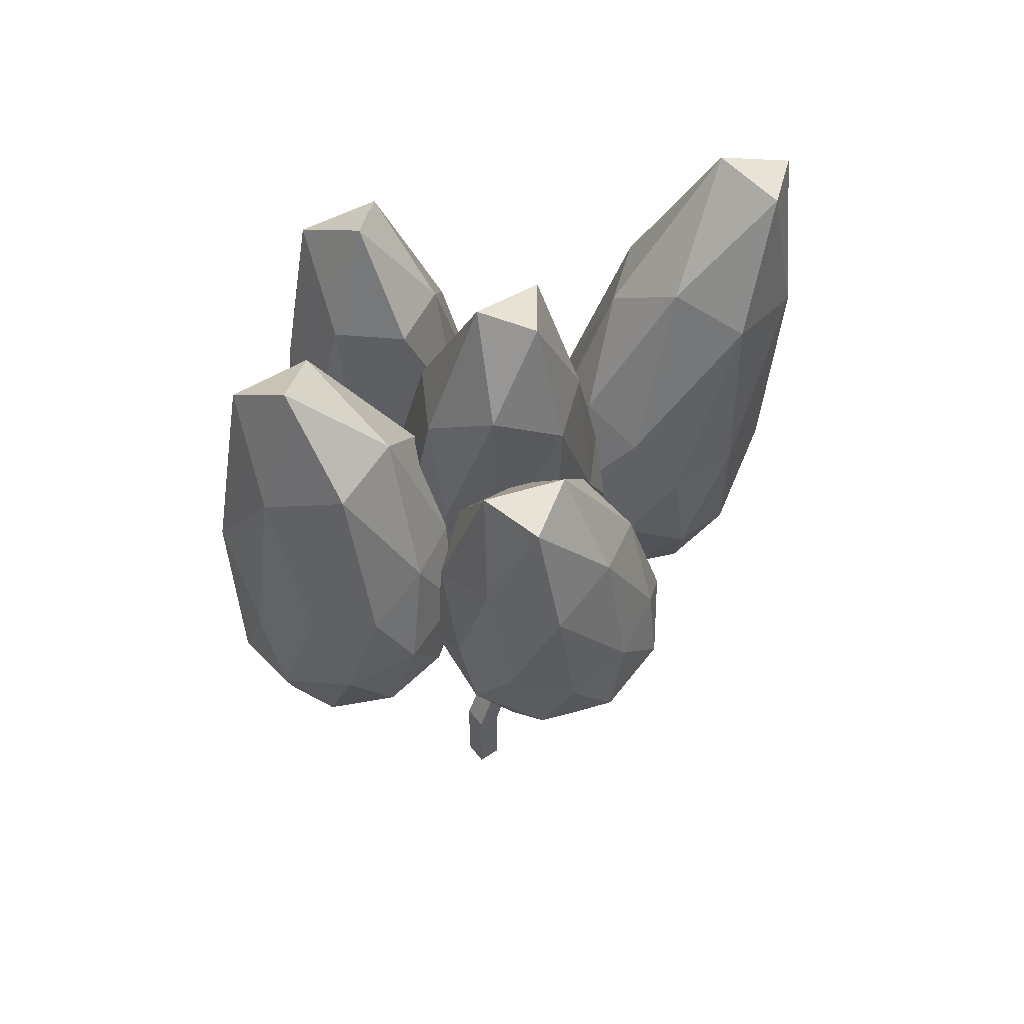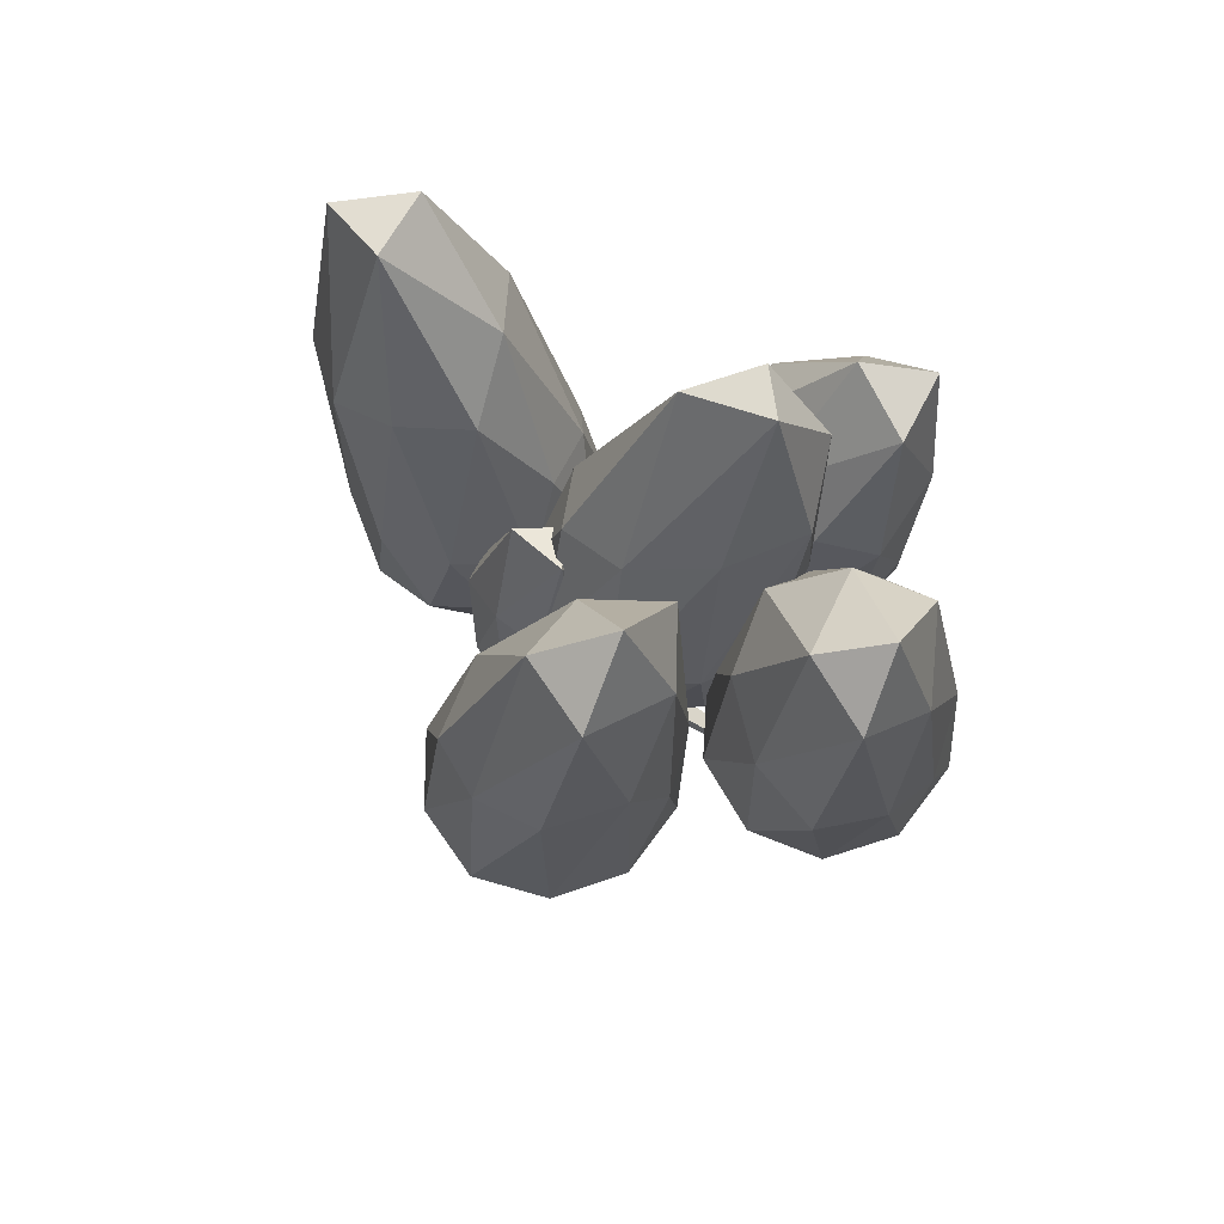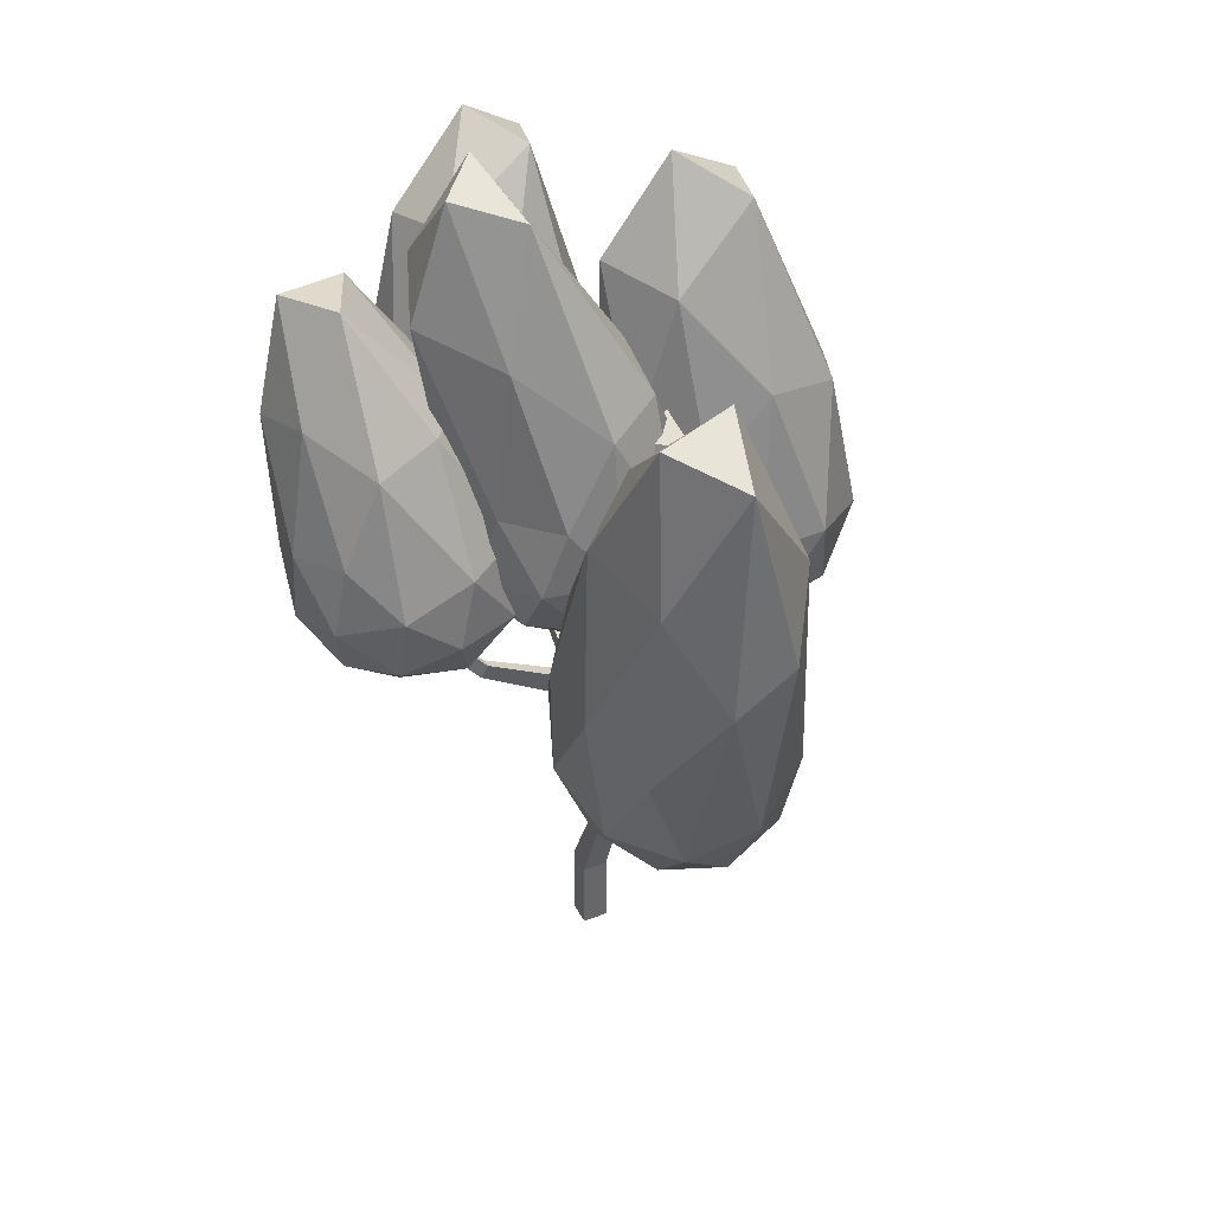
<metadata>
{"format":"obj","ext":"obj","renderer":"f3d","projection":"perspective","resolution":1024,"background":"white","views":[{"elev":52.1,"azim":143.9,"up":"+Y"},{"elev":71.4,"azim":39.0,"up":"+Y"},{"elev":40.3,"azim":-115.5,"up":"+Y"}]}
</metadata>
<code>
g TreePink1
v -1.968 9.464 0.8948
v -0.7357 10.77 1.915
v -2.712 11.25 2.927
v -4 10.67 1.253
v -2.664 10.27 -0.7702
v -0.6223 10.43 -0.4258
v -1.455 16.35 2.702
v -4.008 16.2 2.408
v -3.971 12.59 0.16
v -1.732 12.08 -0.9046
v -0.5609 12.58 0.791
v -2.204 19.19 0.4809
v -2.319 10.01 2.033
v -1.174 9.855 1.471
v -1.64 10.86 2.678
v -0.3994 10.38 0.7043
v -1.149 9.677 0.1196
v -3.083 9.801 1.07
v -3.595 10.85 2.251
v -2.358 9.605 -0.0979
v -3.471 10.22 0.1027
v -1.579 10.2 -0.8972
v -0.387 11.58 1.424
v -0.2861 11.31 0.03716
v -2.229 12.97 3.256
v -1.102 12.37 2.655
v -4.43 12.29 2.061
v -3.465 12.99 2.953
v -3.393 11.15 -0.5372
v -4.293 11.46 0.6719
v -0.9882 11.21 -0.9811
v -2.193 11.11 -1.158
v -0.7408 15.06 1.782
v -2.712 16.67 2.824
v -4.475 15.08 1.286
v -2.896 12.44 -0.6004
v -0.8838 12.52 -0.2731
v -1.559 19.47 1.519
v -1.081 16.29 0.4963
v -3.22 19.32 1.441
v -3.315 16.05 0.1905
v -2.02 15.54 -0.37
v -5.061 9.546 0.7419
v -3.719 13.24 1.837
v -7.196 11.96 2.708
v -8.614 9.982 -0.08704
v -6.017 10.05 -2.69
v -3.024 11.93 -1.545
v -6.889 20.47 1.535
v -10.76 18.4 0.3843
v -9.108 14.24 -2.647
v -5.097 15.12 -3.463
v -3.697 17.33 -0.7169
v -8.951 24.37 -2.427
v -6.103 10.38 2.127
v -4.084 11.05 1.582
v -5.324 12.52 2.757
v -2.87 12.51 0.2593
v -3.676 10.27 -0.4061
v -6.936 9.228 0.4842
v -8.2 10.6 1.628
v -5.433 9.172 -1.077
v -7.508 9.482 -1.547
v -4.222 10.63 -2.403
v -3.267 15.27 0.7402
v -2.858 14.5 -1.246
v -6.976 14.61 2.601
v -4.865 15.45 2.185
v -9.737 12.24 0.186
v -8.873 13.36 1.802
v -7.52 11.42 -3.084
v -9.132 11.32 -1.621
v -3.697 13.33 -2.896
v -5.456 12.22 -3.569
v -5.252 20.33 0.2496
v -8.724 19.66 1.732
v -10.95 17.56 -1.369
v -7.222 15.09 -3.49
v -4.161 16.69 -2.461
v -8.521 24.74 -0.3748
v -6 21.63 -1.729
v -10.7 23.87 -0.9597
v -9.687 20.08 -2.682
v -7.236 20.68 -3.396
v -0.3325 12.6 0.08401
v 2.534 14.58 0.8055
v -0.4442 15 2.696
v -3.195 14.66 0.4863
v -1.921 14.01 -2.758
v 1.619 13.95 -2.553
v 1.959 22.12 -0.1246
v -2 20.38 0.9655
v -3 17.52 -1.953
v -0.009498 17.06 -3.9
v 2.958 18.78 -2.594
v 0.4488 25.83 -3.508
v -0.4142 13.43 1.729
v 1.335 13.17 0.6253
v 1.269 14.58 2.161
v 2.481 13.96 -0.9246
v 0.7982 12.81 -1.356
v -2.031 13.23 0.4304
v -2.097 14.64 1.966
v -1.282 12.85 -1.477
v -2.965 14.06 -1.24
v -0.1352 13.64 -3.027
v 3.217 16.41 -0.7405
v 2.614 15.65 -2.439
v 0.6686 16.87 2.496
v 2.497 17.09 1.053
v -3.059 16.54 1.204
v -1.443 16.72 2.507
v -2.858 15.59 -2.644
v -3.607 15.97 -0.737
v 0.971 15.3 -3.628
v -1.109 15.33 -3.748
v 3.107 22.34 -2.1
v -0.09601 20.93 1.016
v -2.902 19.91 -0.6051
v -1.727 17.58 -3.341
v 1.749 18.16 -3.605
v 1.593 26.32 -2.375
v 2.186 23.56 -3.897
v -0.7918 25.44 -1.842
v -1.589 21.84 -2.819
v 0.3734 22.54 -4.625
v 4.583 11.49 -1.287
v 7.379 12.36 0.7118
v 4.093 12.97 1.899
v 2.098 14 -0.8595
v 4.153 14.03 -3.749
v 7.415 13.02 -2.781
v 7.067 18.22 2.55
v 3.405 19.89 1.177
v 2.995 18.32 -2.636
v 6.27 17.47 -3.808
v 8.448 16.32 -0.8489
v 6.568 24.62 -0.5031
v 4.153 11.79 0.4792
v 6.084 11.44 -0.2187
v 5.796 12.31 1.654
v 7.752 12.33 -1.093
v 6.108 11.82 -2.267
v 2.983 12.39 -1.138
v 2.695 13.26 0.7344
v 4.192 12.41 -2.836
v 2.731 13.88 -2.585
v 5.857 13.31 -3.713
v 8.458 13.83 0.195
v 8.422 14.34 -1.931
v 5.394 14.29 2.655
v 7.332 13.96 1.962
v 2.208 15.73 0.3397
v 3.441 14.96 2.041
v 3.351 16 -3.487
v 2.146 15.97 -1.784
v 7.202 15.04 -3.613
v 5.289 15.63 -4.176
v 8.273 18.25 1.106
v 5.052 18.75 2.253
v 2.778 20.58 -0.8649
v 4.569 18.42 -3.593
v 7.677 17.45 -2.665
v 7.159 23.27 1.374
v 7.748 20.96 -0.803
v 5.105 23.9 0.7651
v 4.347 22.37 -2.005
v 6.354 22.05 -2.717
v -0.03398 10.9 4.277
v 2.711 12.17 6.128
v -0.5886 12.54 7.373
v -2.734 13.17 4.623
v -0.7606 13.2 1.678
v 2.604 12.58 2.607
v 2.1 18.89 6.799
v -1.314 18.7 6.569
v -1.758 17.06 2.706
v 1.481 16.96 1.066
v 3.651 16.62 3.724
v 1.703 24.9 3.189
v -0.449 11.28 6.032
v 1.49 11.06 5.3
v 1.164 12.03 7.12
v 3.041 12.05 4.318
v 1.428 11.31 3.231
v -1.71 11.65 4.415
v -2.036 12.61 6.235
v -0.5501 11.67 2.684
v -2.137 13 2.887
v 1.001 12.66 1.703
v 3.659 13.83 5.347
v 3.596 14.08 3.275
v 0.6078 14.02 8.003
v 2.542 13.95 7.164
v -2.627 14.77 5.855
v -1.369 14.37 7.47
v -1.573 14.89 1.964
v -2.727 14.8 3.762
v 2.336 14.44 1.671
v 0.3587 14.79 1.133
v 3.384 19.25 4.999
v 0.2286 18.46 7.139
v -1.848 19.17 4.462
v -0.2444 17.74 1.26
v 2.954 17.2 2.099
v 2.294 23.54 5.373
v 2.979 21.75 2.819
v 0.1745 23.93 4.787
v -0.2792 21.72 2.46
v 1.687 22.18 1.156
v 0.09535 11.88 -3.93
v 2.851 13.59 -2.496
v -0.4574 14.65 -1.778
v -2.388 14.28 -4.729
v -0.2726 13.01 -7.272
v 2.965 12.58 -5.892
v 2.763 19.31 -2.994
v -0.5785 19.75 -4.418
v -0.984 16.7 -7.256
v 2.278 15.49 -7.927
v 4.257 16.01 -5.022
v 3.039 22.66 -7.114
v -0.3707 12.95 -2.505
v 1.574 12.34 -2.927
v 1.249 13.96 -1.662
v 3.261 12.75 -4.08
v 1.641 11.74 -4.923
v -1.505 12.74 -4.24
v -1.83 14.37 -2.975
v -0.262 11.99 -5.734
v -1.722 13.4 -6.205
v 1.425 12.4 -6.888
v 3.978 14.62 -3.528
v 4.045 14.03 -5.524
v 0.8416 16.17 -1.662
v 2.792 15.57 -2.089
v -2.191 16.23 -4.214
v -1.062 16.42 -2.473
v -0.9369 14.68 -7.648
v -2.18 15.44 -6.154
v 2.911 13.81 -7.259
v 1.008 14.07 -8.071
v 4.126 18.51 -3.99
v 0.8794 19.46 -3.268
v -0.9803 19.18 -6.166
v 0.6225 16.35 -8.094
v 3.703 15.94 -6.781
v 3.422 22.55 -5.18
v 4.023 19.54 -6.111
v 1.382 22.82 -6.049
v 0.8451 19.96 -7.466
v 2.865 19.36 -7.915
v 0.3524 0.02131 -0.3679
v 0.3524 0.02131 0.3679
v -0.3524 0.02131 0.3679
v -0.3524 0.02131 -0.3679
v 0.3432 2.398 -0.3679
v 0.3432 2.398 0.3679
v -0.3432 2.238 0.3679
v -0.3432 2.238 -0.3679
v -0.7014 4.77 -0.3164
v -0.7014 4.77 0.3164
v -1.306 4.813 -0.3164
v -1.306 4.813 0.3164
v 0.1538 9.094 -0.2759
v 0.1538 9.094 0.2759
v -0.37 9.164 -0.2759
v -0.37 9.164 0.2759
v -0.9269 13.87 -0.209
v -0.9269 13.87 0.209
v -1.318 13.78 -0.209
v -1.318 13.78 0.209
v -1.163 5.479 0.3102
v -1.163 5.479 -0.3102
v -0.5706 5.431 -0.3102
v -0.5706 5.431 0.3102
v -2.588 6.113 0.1991
v -2.588 6.113 -0.1991
v -2.358 6.475 -0.1952
v -2.358 6.475 0.1952
v -4.521 8.776 0.1562
v -4.521 8.776 -0.1562
v -4.254 8.98 -0.1532
v -4.254 8.98 0.1532
v -2.627 6.83 0.1893
v -2.862 6.491 0.193
v -2.862 6.491 -0.193
v -2.627 6.83 -0.1893
v -1.967 8.628 0.9439
v -1.967 8.628 0.6991
v -2.241 8.681 0.9402
v -2.241 8.681 0.7028
v -2.583 10.69 0.9059
v -2.583 10.69 0.7371
v -2.77 10.64 0.9034
v -2.77 10.64 0.7396
v -5.827 10.58 -0.8612
v -5.827 10.58 -1.055
v -5.661 10.71 -1.053
v -5.661 10.71 -0.8631
v -0.5255 8.442 0.2826
v 0.0118 8.376 0.2826
v -0.5255 8.442 -0.2826
v 0.0118 8.376 -0.2826
v 3.472 10.76 -0.1469
v 3.472 10.76 0.1469
v 3.633 10.41 0.1505
v 3.633 10.41 -0.1505
v 6.024 13.73 -1.534
v 6.024 13.73 -1.305
v 6.27 13.55 -1.302
v 6.27 13.55 -1.537
v -0.04192 9.959 0.2638
v -0.5417 10 0.2638
v -0.04192 9.959 -0.2638
v -0.5417 10 -0.2638
v 0.008834 11.06 -3.396
v -0.2948 11.1 -3.382
v -0.3944 11.55 -3.217
v -0.1046 11.53 -3.225
v 1.592 13.85 -6.355
v 1.373 13.87 -6.334
v 1.301 14.11 -6.076
v 1.51 14.09 -6.089
v 0.05229 10.02 2.161
v -0.3095 10.07 2.14
v -0.4169 9.618 2.36
v -0.04581 9.577 2.379
v 2.13 12.45 4.303
v 1.888 12.47 4.277
v 1.816 12.27 4.548
v 2.064 12.26 4.572
f 1 14 13
f 2 14 16
f 1 13 18
f 1 18 20
f 1 20 17
f 2 16 23
f 3 15 25
f 4 19 27
f 5 21 29
f 6 22 31
f 2 23 26
f 3 25 28
f 4 27 30
f 5 29 32
f 6 31 24
f 7 33 38
f 8 34 40
f 9 35 41
f 10 36 42
f 11 37 39
f 39 42 12
f 39 37 42
f 37 10 42
f 42 41 12
f 42 36 41
f 36 9 41
f 41 40 12
f 41 35 40
f 35 8 40
f 40 38 12
f 40 34 38
f 34 7 38
f 38 39 12
f 38 33 39
f 33 11 39
f 24 37 11
f 24 31 37
f 31 10 37
f 32 36 10
f 32 29 36
f 29 9 36
f 30 35 9
f 30 27 35
f 27 8 35
f 28 34 8
f 28 25 34
f 25 7 34
f 26 33 7
f 26 23 33
f 23 11 33
f 31 32 10
f 31 22 32
f 22 5 32
f 29 30 9
f 29 21 30
f 21 4 30
f 27 28 8
f 27 19 28
f 19 3 28
f 25 26 7
f 25 15 26
f 15 2 26
f 23 24 11
f 23 16 24
f 16 6 24
f 17 22 6
f 17 20 22
f 20 5 22
f 20 21 5
f 20 18 21
f 18 4 21
f 18 19 4
f 18 13 19
f 13 3 19
f 16 17 6
f 16 14 17
f 14 1 17
f 13 15 3
f 13 14 15
f 14 2 15
f 43 56 55
f 44 56 58
f 43 55 60
f 43 60 62
f 43 62 59
f 44 58 65
f 45 57 67
f 46 61 69
f 47 63 71
f 48 64 73
f 44 65 68
f 45 67 70
f 46 69 72
f 47 71 74
f 48 73 66
f 49 75 80
f 50 76 82
f 51 77 83
f 52 78 84
f 53 79 81
f 81 84 54
f 81 79 84
f 79 52 84
f 84 83 54
f 84 78 83
f 78 51 83
f 83 82 54
f 83 77 82
f 77 50 82
f 82 80 54
f 82 76 80
f 76 49 80
f 80 81 54
f 80 75 81
f 75 53 81
f 66 79 53
f 66 73 79
f 73 52 79
f 74 78 52
f 74 71 78
f 71 51 78
f 72 77 51
f 72 69 77
f 69 50 77
f 70 76 50
f 70 67 76
f 67 49 76
f 68 75 49
f 68 65 75
f 65 53 75
f 73 74 52
f 73 64 74
f 64 47 74
f 71 72 51
f 71 63 72
f 63 46 72
f 69 70 50
f 69 61 70
f 61 45 70
f 67 68 49
f 67 57 68
f 57 44 68
f 65 66 53
f 65 58 66
f 58 48 66
f 59 64 48
f 59 62 64
f 62 47 64
f 62 63 47
f 62 60 63
f 60 46 63
f 60 61 46
f 60 55 61
f 55 45 61
f 58 59 48
f 58 56 59
f 56 43 59
f 55 57 45
f 55 56 57
f 56 44 57
f 85 98 97
f 86 98 100
f 85 97 102
f 85 102 104
f 85 104 101
f 86 100 107
f 87 99 109
f 88 103 111
f 89 105 113
f 90 106 115
f 86 107 110
f 87 109 112
f 88 111 114
f 89 113 116
f 90 115 108
f 91 117 122
f 92 118 124
f 93 119 125
f 94 120 126
f 95 121 123
f 123 126 96
f 123 121 126
f 121 94 126
f 126 125 96
f 126 120 125
f 120 93 125
f 125 124 96
f 125 119 124
f 119 92 124
f 124 122 96
f 124 118 122
f 118 91 122
f 122 123 96
f 122 117 123
f 117 95 123
f 108 121 95
f 108 115 121
f 115 94 121
f 116 120 94
f 116 113 120
f 113 93 120
f 114 119 93
f 114 111 119
f 111 92 119
f 112 118 92
f 112 109 118
f 109 91 118
f 110 117 91
f 110 107 117
f 107 95 117
f 115 116 94
f 115 106 116
f 106 89 116
f 113 114 93
f 113 105 114
f 105 88 114
f 111 112 92
f 111 103 112
f 103 87 112
f 109 110 91
f 109 99 110
f 99 86 110
f 107 108 95
f 107 100 108
f 100 90 108
f 101 106 90
f 101 104 106
f 104 89 106
f 104 105 89
f 104 102 105
f 102 88 105
f 102 103 88
f 102 97 103
f 97 87 103
f 100 101 90
f 100 98 101
f 98 85 101
f 97 99 87
f 97 98 99
f 98 86 99
f 127 140 139
f 128 140 142
f 127 139 144
f 127 144 146
f 127 146 143
f 128 142 149
f 129 141 151
f 130 145 153
f 131 147 155
f 132 148 157
f 128 149 152
f 129 151 154
f 130 153 156
f 131 155 158
f 132 157 150
f 133 159 164
f 134 160 166
f 135 161 167
f 136 162 168
f 137 163 165
f 165 168 138
f 165 163 168
f 163 136 168
f 168 167 138
f 168 162 167
f 162 135 167
f 167 166 138
f 167 161 166
f 161 134 166
f 166 164 138
f 166 160 164
f 160 133 164
f 164 165 138
f 164 159 165
f 159 137 165
f 150 163 137
f 150 157 163
f 157 136 163
f 158 162 136
f 158 155 162
f 155 135 162
f 156 161 135
f 156 153 161
f 153 134 161
f 154 160 134
f 154 151 160
f 151 133 160
f 152 159 133
f 152 149 159
f 149 137 159
f 157 158 136
f 157 148 158
f 148 131 158
f 155 156 135
f 155 147 156
f 147 130 156
f 153 154 134
f 153 145 154
f 145 129 154
f 151 152 133
f 151 141 152
f 141 128 152
f 149 150 137
f 149 142 150
f 142 132 150
f 143 148 132
f 143 146 148
f 146 131 148
f 146 147 131
f 146 144 147
f 144 130 147
f 144 145 130
f 144 139 145
f 139 129 145
f 142 143 132
f 142 140 143
f 140 127 143
f 139 141 129
f 139 140 141
f 140 128 141
f 169 182 181
f 170 182 184
f 169 181 186
f 169 186 188
f 169 188 185
f 170 184 191
f 171 183 193
f 172 187 195
f 173 189 197
f 174 190 199
f 170 191 194
f 171 193 196
f 172 195 198
f 173 197 200
f 174 199 192
f 175 201 206
f 176 202 208
f 177 203 209
f 178 204 210
f 179 205 207
f 207 210 180
f 207 205 210
f 205 178 210
f 210 209 180
f 210 204 209
f 204 177 209
f 209 208 180
f 209 203 208
f 203 176 208
f 208 206 180
f 208 202 206
f 202 175 206
f 206 207 180
f 206 201 207
f 201 179 207
f 192 205 179
f 192 199 205
f 199 178 205
f 200 204 178
f 200 197 204
f 197 177 204
f 198 203 177
f 198 195 203
f 195 176 203
f 196 202 176
f 196 193 202
f 193 175 202
f 194 201 175
f 194 191 201
f 191 179 201
f 199 200 178
f 199 190 200
f 190 173 200
f 197 198 177
f 197 189 198
f 189 172 198
f 195 196 176
f 195 187 196
f 187 171 196
f 193 194 175
f 193 183 194
f 183 170 194
f 191 192 179
f 191 184 192
f 184 174 192
f 185 190 174
f 185 188 190
f 188 173 190
f 188 189 173
f 188 186 189
f 186 172 189
f 186 187 172
f 186 181 187
f 181 171 187
f 184 185 174
f 184 182 185
f 182 169 185
f 181 183 171
f 181 182 183
f 182 170 183
f 211 224 223
f 212 224 226
f 211 223 228
f 211 228 230
f 211 230 227
f 212 226 233
f 213 225 235
f 214 229 237
f 215 231 239
f 216 232 241
f 212 233 236
f 213 235 238
f 214 237 240
f 215 239 242
f 216 241 234
f 217 243 248
f 218 244 250
f 219 245 251
f 220 246 252
f 221 247 249
f 249 252 222
f 249 247 252
f 247 220 252
f 252 251 222
f 252 246 251
f 246 219 251
f 251 250 222
f 251 245 250
f 245 218 250
f 250 248 222
f 250 244 248
f 244 217 248
f 248 249 222
f 248 243 249
f 243 221 249
f 234 247 221
f 234 241 247
f 241 220 247
f 242 246 220
f 242 239 246
f 239 219 246
f 240 245 219
f 240 237 245
f 237 218 245
f 238 244 218
f 238 235 244
f 235 217 244
f 236 243 217
f 236 233 243
f 233 221 243
f 241 242 220
f 241 232 242
f 232 215 242
f 239 240 219
f 239 231 240
f 231 214 240
f 237 238 218
f 237 229 238
f 229 213 238
f 235 236 217
f 235 225 236
f 225 212 236
f 233 234 221
f 233 226 234
f 226 216 234
f 227 232 216
f 227 230 232
f 230 215 232
f 230 231 215
f 230 228 231
f 228 214 231
f 228 229 214
f 228 223 229
f 223 213 229
f 226 227 216
f 226 224 227
f 224 211 227
f 223 225 213
f 223 224 225
f 224 212 225
f 253 254 255 256
f 260 259 264 263
f 253 257 258 254
f 254 258 259 255
f 255 259 260 256
f 257 253 256 260
f 303 301 268 267
f 257 260 263 261
f 259 258 262 264
f 258 257 261 262
f 314 313 270 272
f 304 303 267 265
f 268 301 327 326
f 302 304 308 307
f 269 271 272 270
f 313 315 269 270
f 316 314 272 271
f 315 316 271 269
f 262 261 275 276
f 264 262 276 273
f 261 263 274 275
f 263 264 277 278
f 286 285 284 281
f 274 263 278 279
f 264 273 280 277
f 273 274 279 280
f 284 283 299 300
f 287 286 281 282
f 285 288 283 284
f 288 287 282 283
f 279 278 287 288
f 285 280 289 291
f 277 280 285 286
f 290 292 296 294
f 280 279 290 289
f 288 285 291 292
f 279 288 292 290
f 293 294 296 295
f 289 290 294 293
f 292 291 295 296
f 291 289 293 295
f 278 277 286 287
f 298 297 300 299
f 283 282 298 299
f 281 284 300 297
f 282 281 297 298
f 276 275 304 302
f 273 276 302 301
f 275 274 303 304
f 274 273 301 303
f 307 308 312 311
f 265 266 306 305
f 266 302 307 306
f 304 265 305 308
f 311 312 309 310
f 306 307 311 310
f 308 305 309 312
f 305 306 310 309
f 316 315 320 319
f 267 268 314 316
f 266 265 315 313
f 268 266 313 314
f 319 320 324 323
f 267 316 319 318
f 315 265 317 320
f 265 267 318 317
f 321 322 323 324
f 318 319 323 322
f 320 317 321 324
f 317 318 322 321
f 328 325 329 332
f 266 268 326 325
f 302 266 325 328
f 301 302 328 327
f 331 332 329 330
f 325 326 330 329
f 327 328 332 331
f 326 327 331 330

</code>
